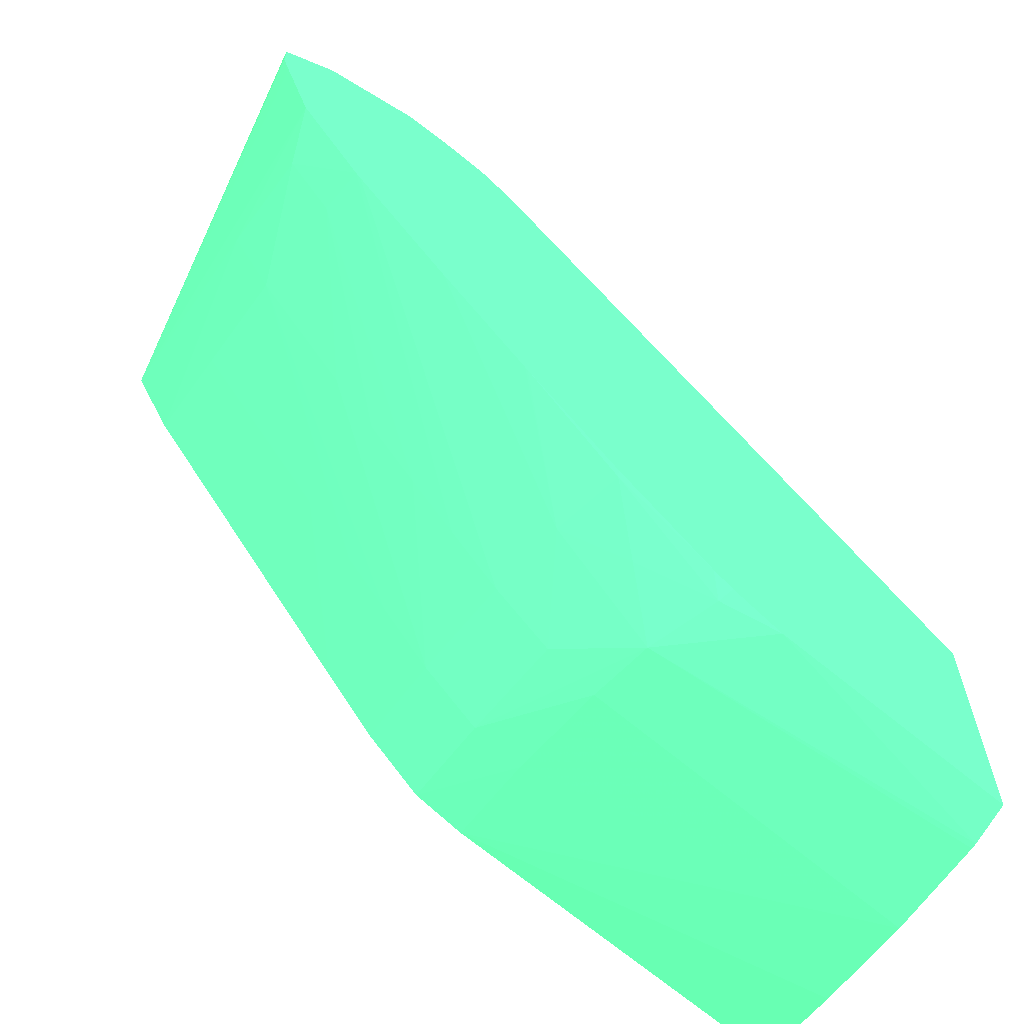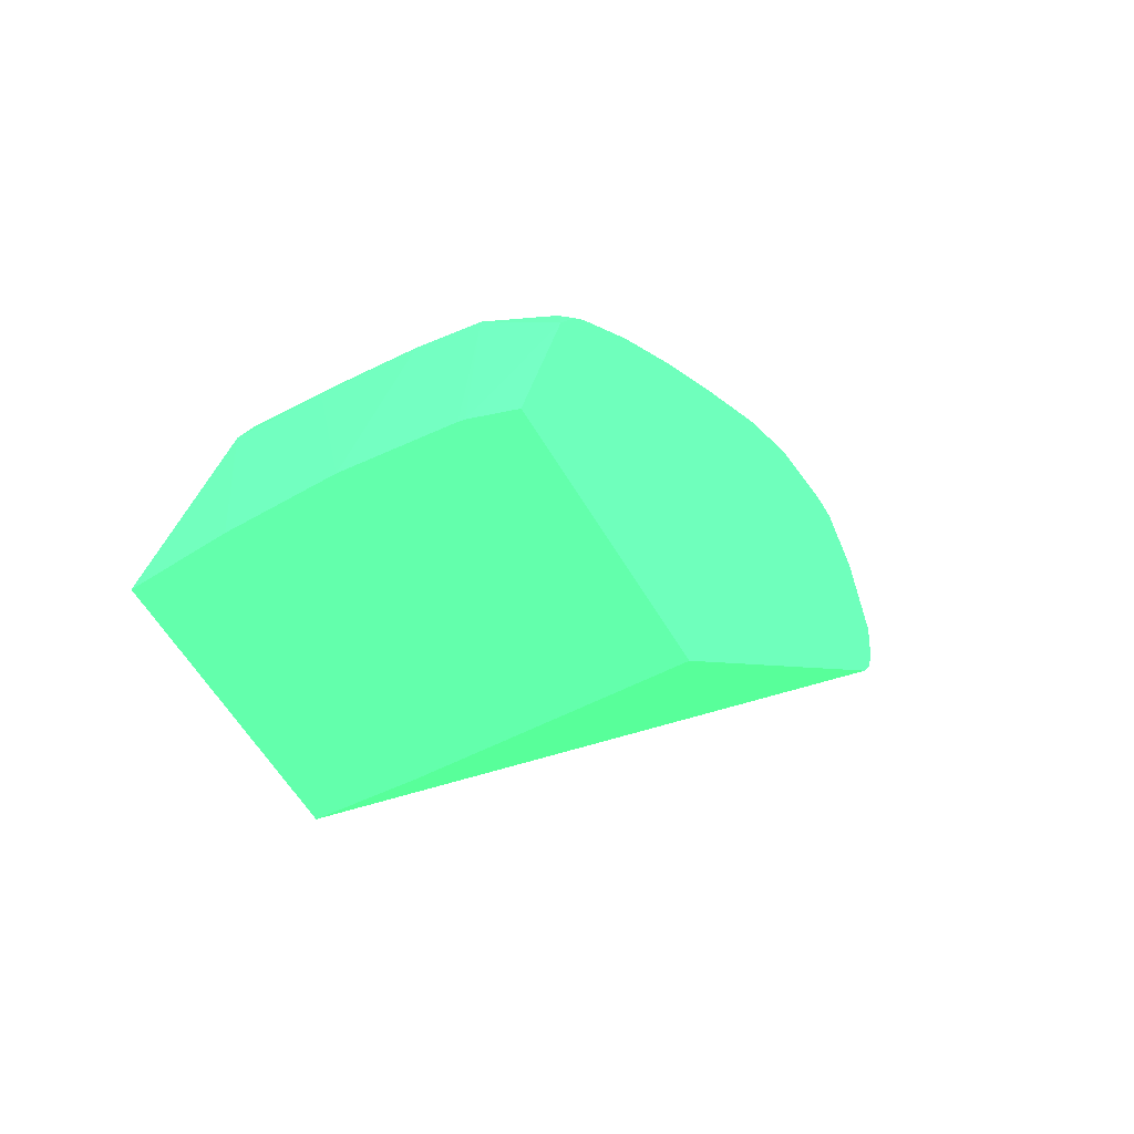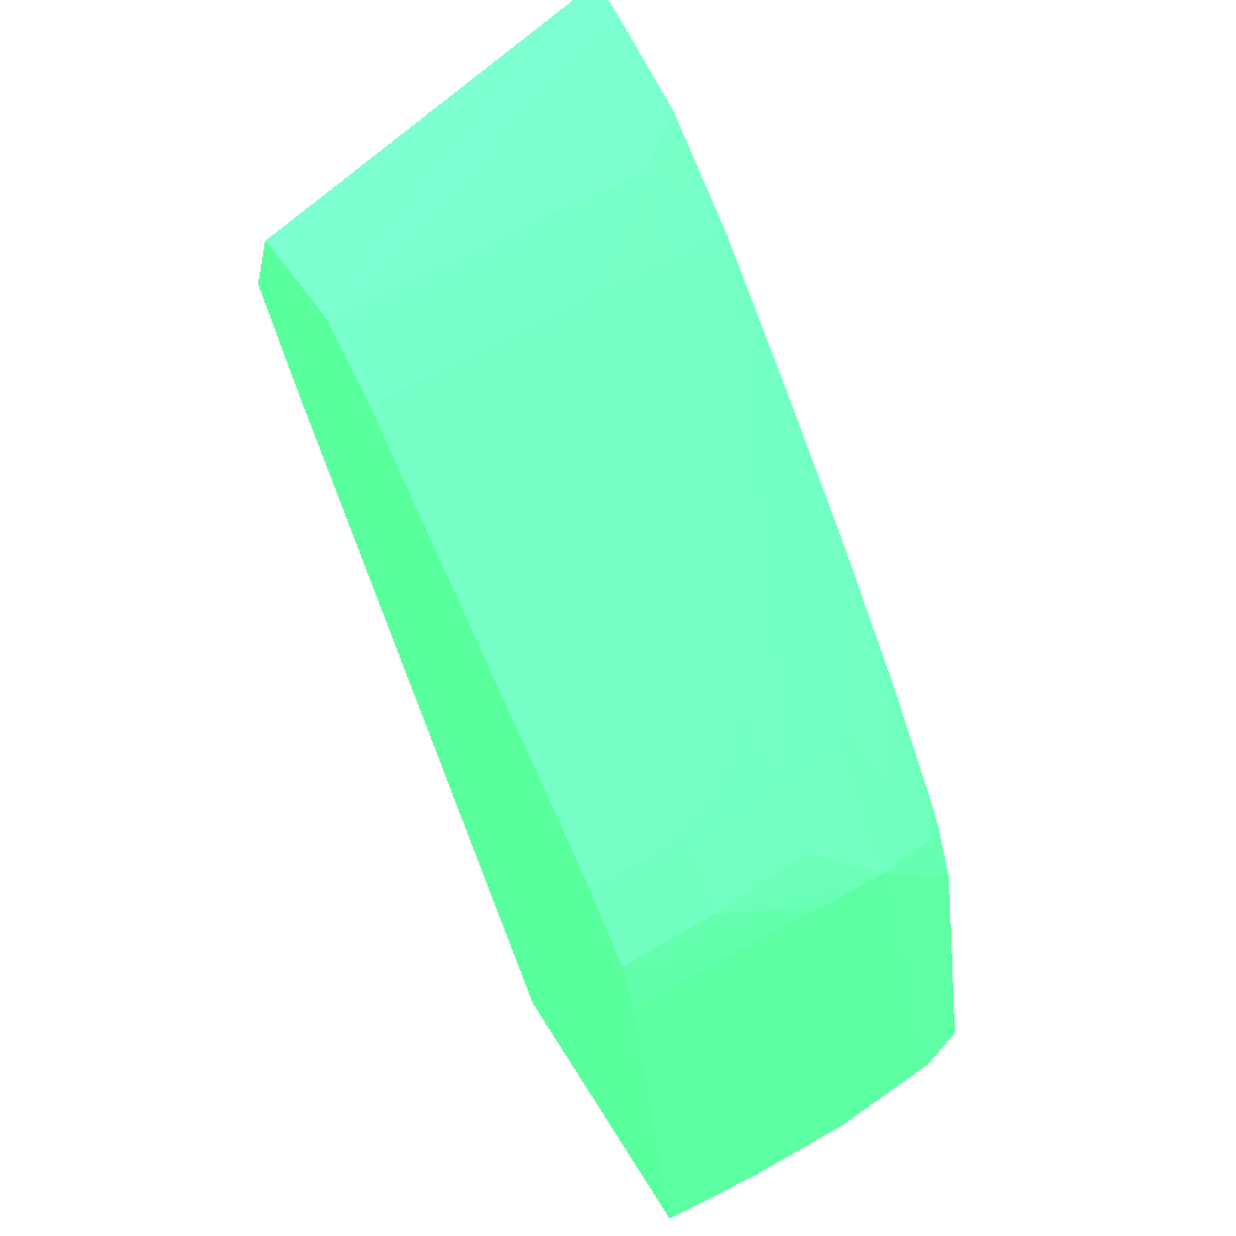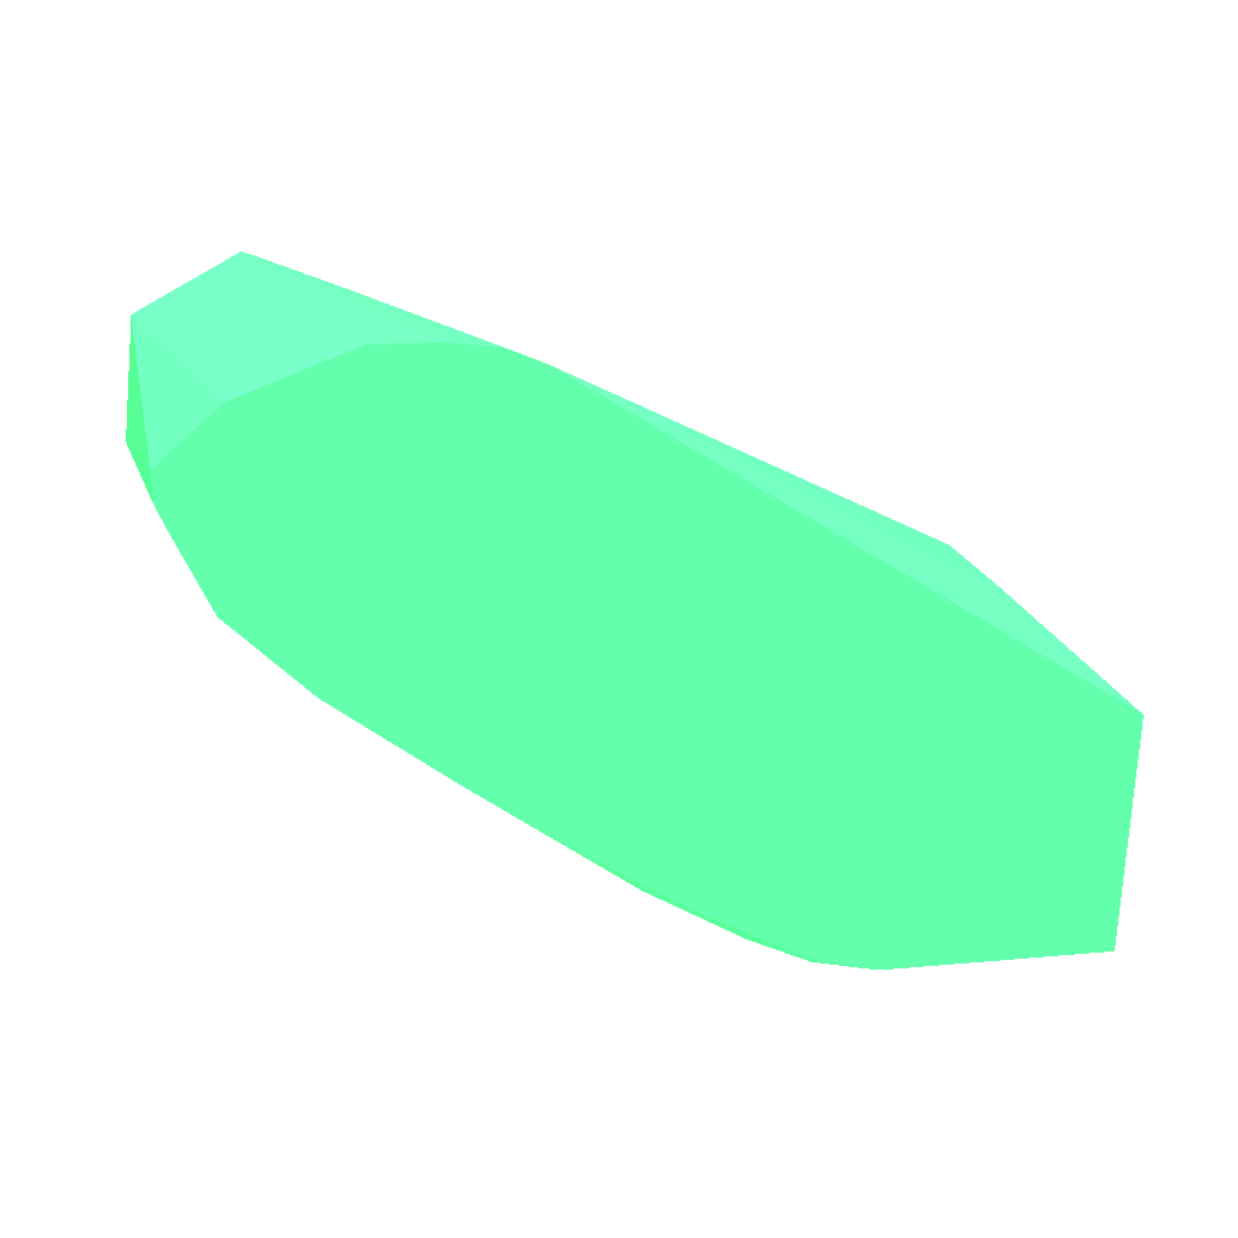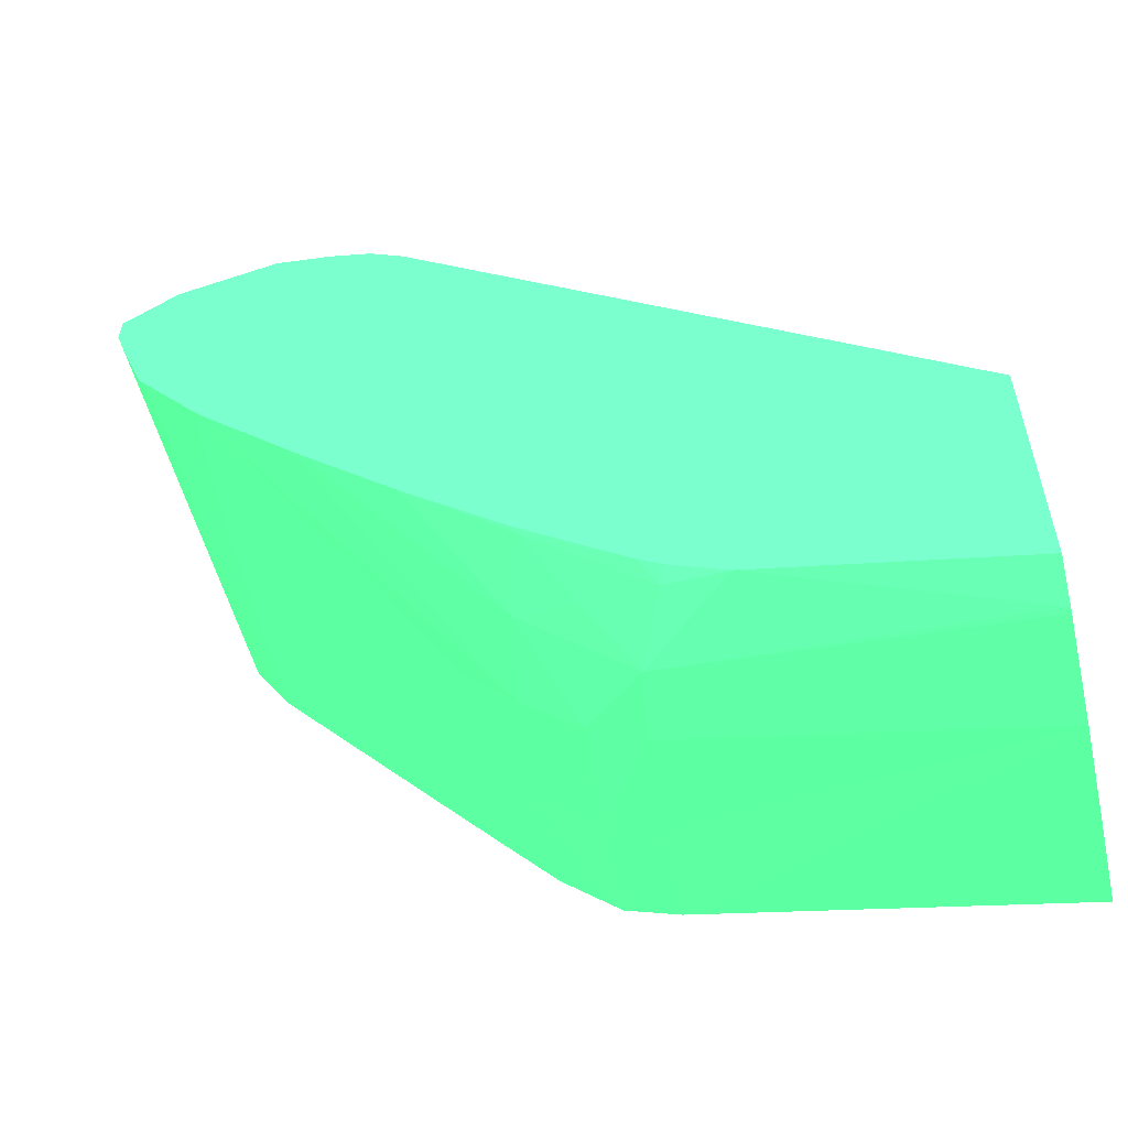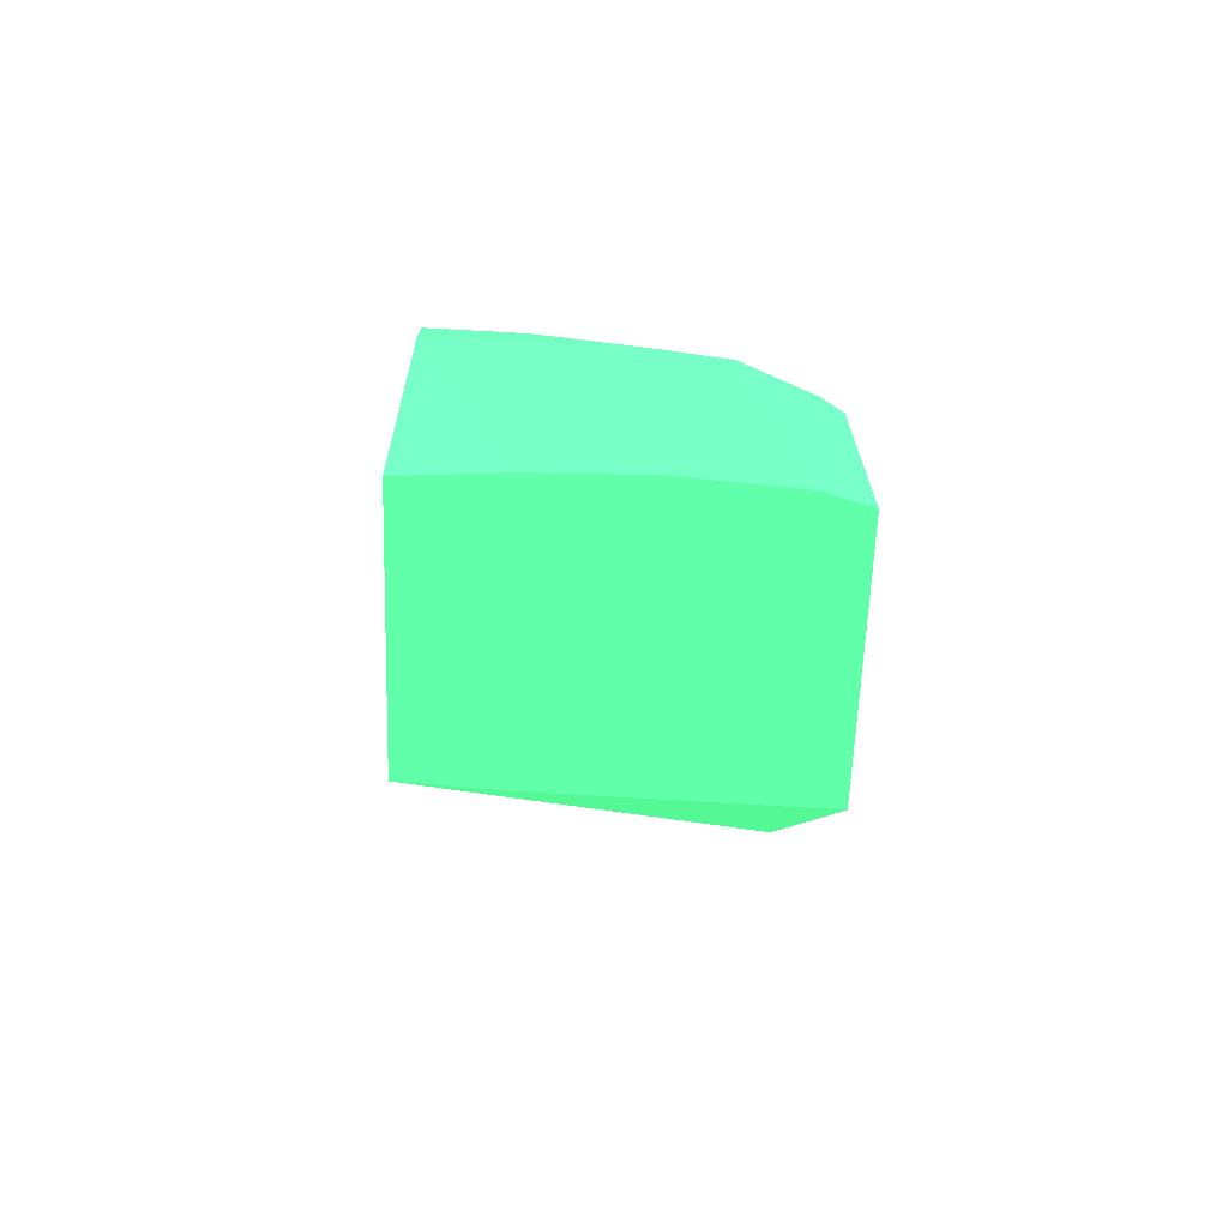
<metadata>
{"format":"obj","ext":"obj","renderer":"f3d","projection":"perspective","resolution":1024,"background":"white","views":[{"elev":-62.4,"azim":54.2,"up":"+Y"},{"elev":-58.0,"azim":30.1,"up":"+Z"},{"elev":57.6,"azim":-31.2,"up":"+Z"},{"elev":32.1,"azim":66.8,"up":"+Y"},{"elev":-55.3,"azim":103.0,"up":"+Y"},{"elev":-57.1,"azim":-1.9,"up":"+Z"}]}
</metadata>
<code>
v 0.01462 0.8631 0.02313 0.2627 0.7725 0.4549
v 0.00283 0.8632 0.02313 0.2627 0.7725 0.4549
v 0.02642 0.864 0.02313 0.2627 0.7725 0.4549
v 0.02229 0.8724 0.06172 0.2627 0.7725 0.4549
v 0.01462 0.8721 0.0629 0.2627 0.7725 0.4549
v 0.00283 0.8721 0.06386 0.2627 0.7725 0.4549
v -0.007776 0.8721 0.06408 0.2627 0.7725 0.4549
v -0.007776 0.8639 0.02313 0.2627 0.7725 0.4549
v 0.02708 0.8641 0.02313 0.2627 0.7725 0.4549
v 0.03178 0.8723 0.05155 0.2627 0.7725 0.4549
v 0.03015 0.8743 0.05841 0.2627 0.7725 0.4549
v 0.0268 0.8788 0.06669 0.2627 0.7725 0.4549
v 0.02346 0.8832 0.07396 0.2627 0.7725 0.4549
v 0.01462 0.8756 0.0688 0.2627 0.7725 0.4549
v 0.00283 0.8743 0.06977 0.2627 0.7725 0.4549
v -0.007776 0.8742 0.06998 0.2627 0.7725 0.4549
v -0.007776 0.894 0.02313 0.2627 0.7725 0.4549
v 0.03178 0.8656 0.02313 0.2627 0.7725 0.4549
v 0.03178 0.8752 0.05769 0.2627 0.7725 0.4549
v 0.03178 0.8768 0.0601 0.2627 0.7725 0.4549
v 0.03132 0.8855 0.07165 0.2627 0.7725 0.4549
v 0.03178 0.8964 0.0837 0.2627 0.7725 0.4549
v 0.03178 0.8968 0.08404 0.2627 0.7725 0.4549
v 0.03178 0.9074 0.09518 0.2627 0.7725 0.4549
v 0.02416 0.8951 0.08565 0.2627 0.7725 0.4549
v 0.01462 0.8815 0.07551 0.2627 0.7725 0.4549
v 0.00283 0.8802 0.07635 0.2627 0.7725 0.4549
v -0.007776 0.8748 0.07065 0.2627 0.7725 0.4549
v 0.00283 0.8947 0.02313 0.2627 0.7725 0.4549
v -0.007776 0.9376 0.09069 0.2627 0.7725 0.4549
v 0.03178 0.9472 0.08617 0.2627 0.7725 0.4549
v 0.03178 0.8957 0.02313 0.2627 0.7725 0.4549
v 0.03178 0.8856 0.07139 0.2627 0.7725 0.4549
v 0.03178 0.886 0.0719 0.2627 0.7725 0.4549
v 0.03178 0.9083 0.0961 0.2627 0.7725 0.4549
v 0.03178 0.9196 0.1072 0.2627 0.7725 0.4549
v 0.01462 0.8878 0.08141 0.2627 0.7725 0.4549
v 0.01462 0.8937 0.08682 0.2627 0.7725 0.4549
v 0.01462 0.9003 0.09272 0.2627 0.7725 0.4549
v 0.01462 0.9062 0.09791 0.2627 0.7725 0.4549
v 0.01462 0.9131 0.1038 0.2627 0.7725 0.4549
v 0.00283 0.8871 0.08224 0.2627 0.7725 0.4549
v -0.007776 0.8801 0.07643 0.2627 0.7725 0.4549
v -0.007776 0.9429 0.09987 0.2627 0.7725 0.4549
v 0.03178 0.9495 0.09015 0.2627 0.7725 0.4549
v 0.03178 0.9202 0.1078 0.2627 0.7725 0.4549
v 0.02642 0.9196 0.1083 0.2627 0.7725 0.4549
v 0.01462 0.919 0.1089 0.2627 0.7725 0.4549
v 0.00283 0.893 0.08726 0.2627 0.7725 0.4549
v -0.007776 0.8808 0.07702 0.2627 0.7725 0.4549
v -0.007776 0.9434 0.1009 0.2627 0.7725 0.4549
v 0.03178 0.951 0.09529 0.2627 0.7725 0.4549
v 0.03178 0.9301 0.1157 0.2627 0.7725 0.4549
v 0.02642 0.9262 0.1137 0.2627 0.7725 0.4549
v 0.01462 0.9262 0.1138 0.2627 0.7725 0.4549
v 0.00283 0.9189 0.1089 0.2627 0.7725 0.4549
v 0.00283 0.913 0.104 0.2627 0.7725 0.4549
v 0.00283 0.9 0.09316 0.2627 0.7725 0.4549
v -0.007776 0.887 0.08233 0.2627 0.7725 0.4549
v 0.03178 0.9521 0.1018 0.2627 0.7725 0.4549
v -0.007776 0.9393 0.111 0.2627 0.7725 0.4549
v 0.03178 0.9493 0.1136 0.2627 0.7725 0.4549
v 0.03178 0.939 0.1191 0.2627 0.7725 0.4549
v -0.007776 0.9262 0.1135 0.2627 0.7725 0.4549
v -0.007776 0.9189 0.1089 0.2627 0.7725 0.4549
v -0.007776 0.913 0.104 0.2627 0.7725 0.4549
v -0.007776 0.9006 0.09367 0.2627 0.7725 0.4549
v -0.007776 0.8936 0.08787 0.2627 0.7725 0.4549
v -0.007776 0.939 0.1117 0.2627 0.7725 0.4549
v 0.03178 0.9447 0.1199 0.2627 0.7725 0.4549
v 0.03178 0.9415 0.1199 0.2627 0.7725 0.4549
v 0.03131 0.9416 0.1199 0.2627 0.7725 0.4549
v 0.03131 0.9445 0.1199 0.2627 0.7725 0.4549
f 1 2 8
f 1 8 17
f 1 17 29
f 1 29 32
f 1 32 18
f 1 18 9
f 1 9 3
f 1 3 4
f 1 4 5
f 1 5 6
f 1 6 7
f 1 7 2
f 2 7 8
f 3 9 4
f 4 10 11
f 4 11 12
f 4 12 13
f 4 13 14
f 4 14 15
f 4 15 5
f 4 9 10
f 5 15 6
f 6 15 16
f 6 16 7
f 7 16 28
f 7 28 43
f 7 43 50
f 7 50 59
f 7 59 68
f 7 68 67
f 7 67 66
f 7 66 65
f 7 65 64
f 7 64 69
f 7 69 61
f 7 61 51
f 7 51 44
f 7 44 30
f 7 30 17
f 7 17 8
f 9 18 10
f 10 19 11
f 10 18 32
f 10 32 31
f 10 31 45
f 10 45 52
f 10 52 60
f 10 60 62
f 10 62 70
f 10 70 71
f 10 71 63
f 10 63 53
f 10 53 46
f 10 46 36
f 10 36 35
f 10 35 24
f 10 24 23
f 10 23 22
f 10 22 34
f 10 34 33
f 10 33 20
f 10 20 19
f 11 19 20
f 11 20 21
f 11 21 12
f 12 21 13
f 13 22 23
f 13 23 24
f 13 24 25
f 13 25 26
f 13 26 14
f 13 21 22
f 14 26 15
f 15 26 27
f 15 27 16
f 16 27 28
f 17 30 31
f 17 31 29
f 20 33 21
f 21 33 34
f 21 34 22
f 24 35 25
f 25 35 26
f 26 35 36
f 26 36 37
f 26 37 27
f 27 37 38
f 27 38 39
f 27 39 40
f 27 40 41
f 27 41 42
f 27 42 43
f 27 43 28
f 29 31 32
f 30 44 45
f 30 45 31
f 36 46 37
f 37 46 38
f 38 46 47
f 38 47 39
f 39 47 40
f 40 47 41
f 41 47 48
f 41 48 42
f 42 49 50
f 42 50 43
f 42 48 49
f 44 51 45
f 45 51 52
f 46 53 54
f 46 54 47
f 47 54 48
f 48 54 55
f 48 55 56
f 48 56 57
f 48 57 58
f 48 58 49
f 49 58 59
f 49 59 50
f 51 60 52
f 51 61 62
f 51 62 60
f 53 63 64
f 53 64 55
f 53 55 54
f 55 64 65
f 55 65 56
f 56 65 66
f 56 66 57
f 57 66 67
f 57 67 68
f 57 68 58
f 58 68 59
f 61 69 62
f 62 69 70
f 63 71 64
f 64 71 72
f 64 72 73
f 64 73 69
f 69 73 70
f 70 73 71
f 71 73 72

</code>
